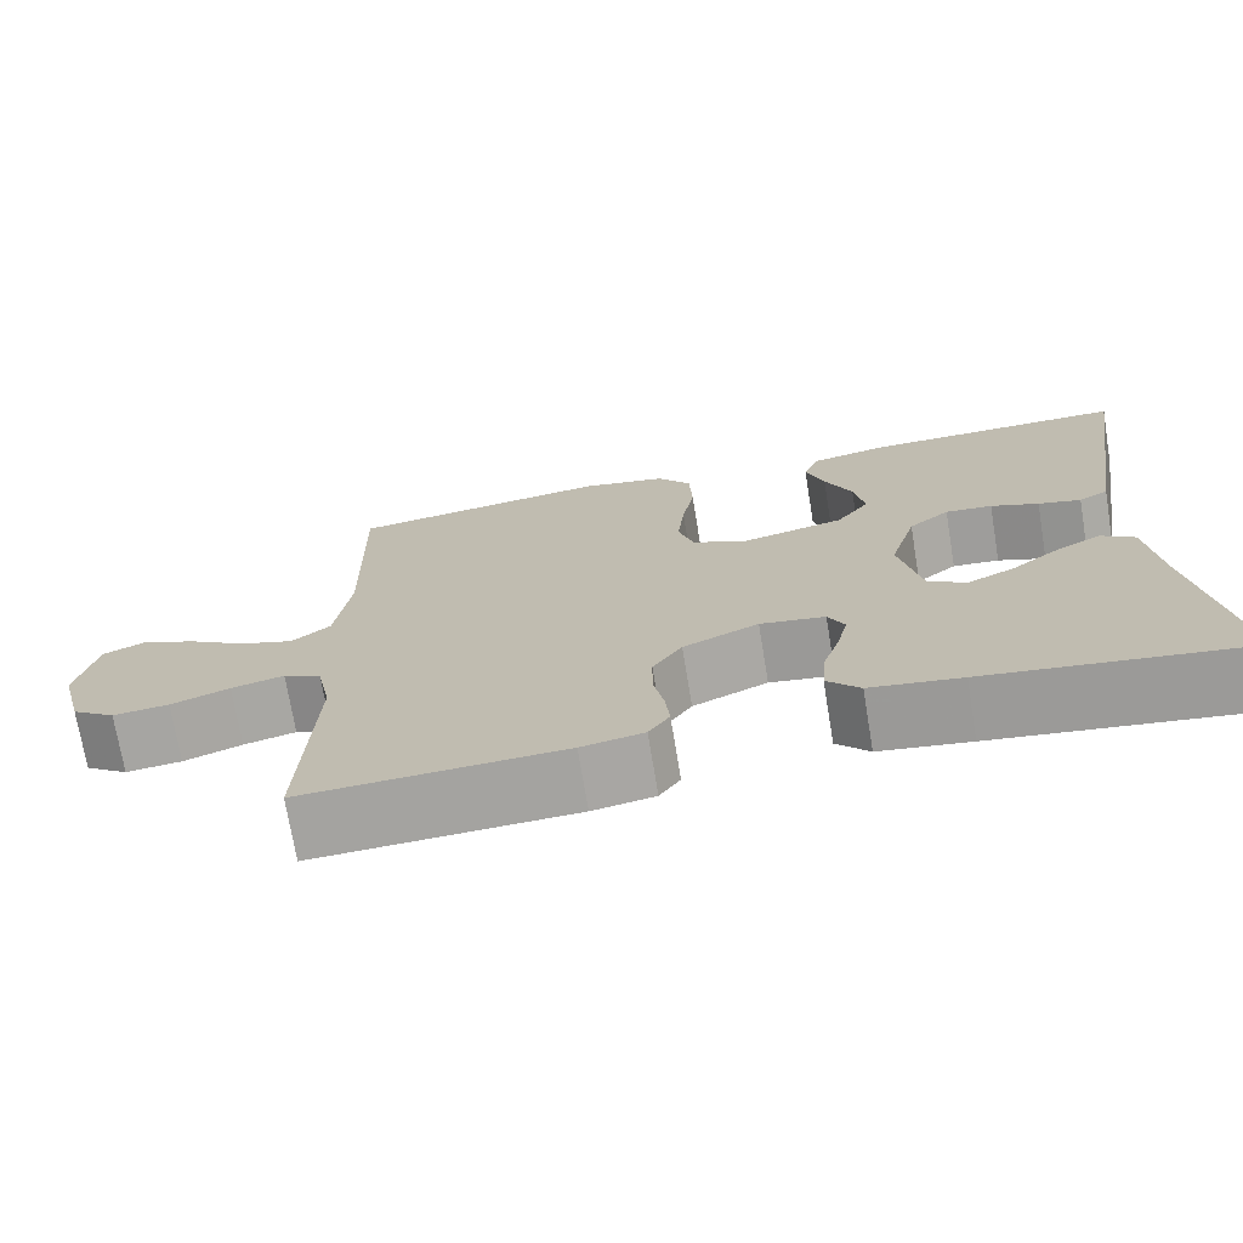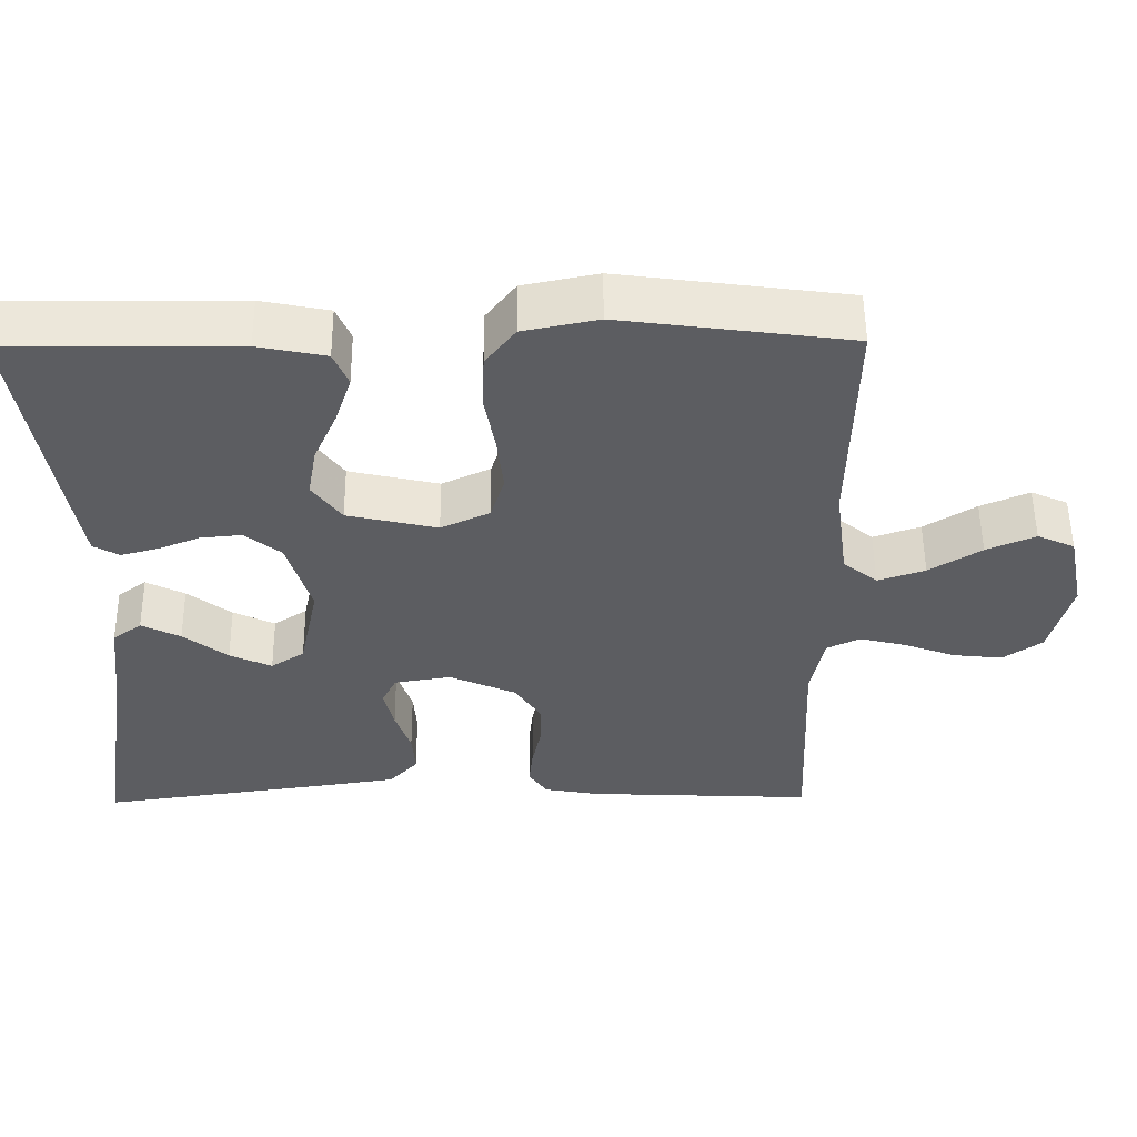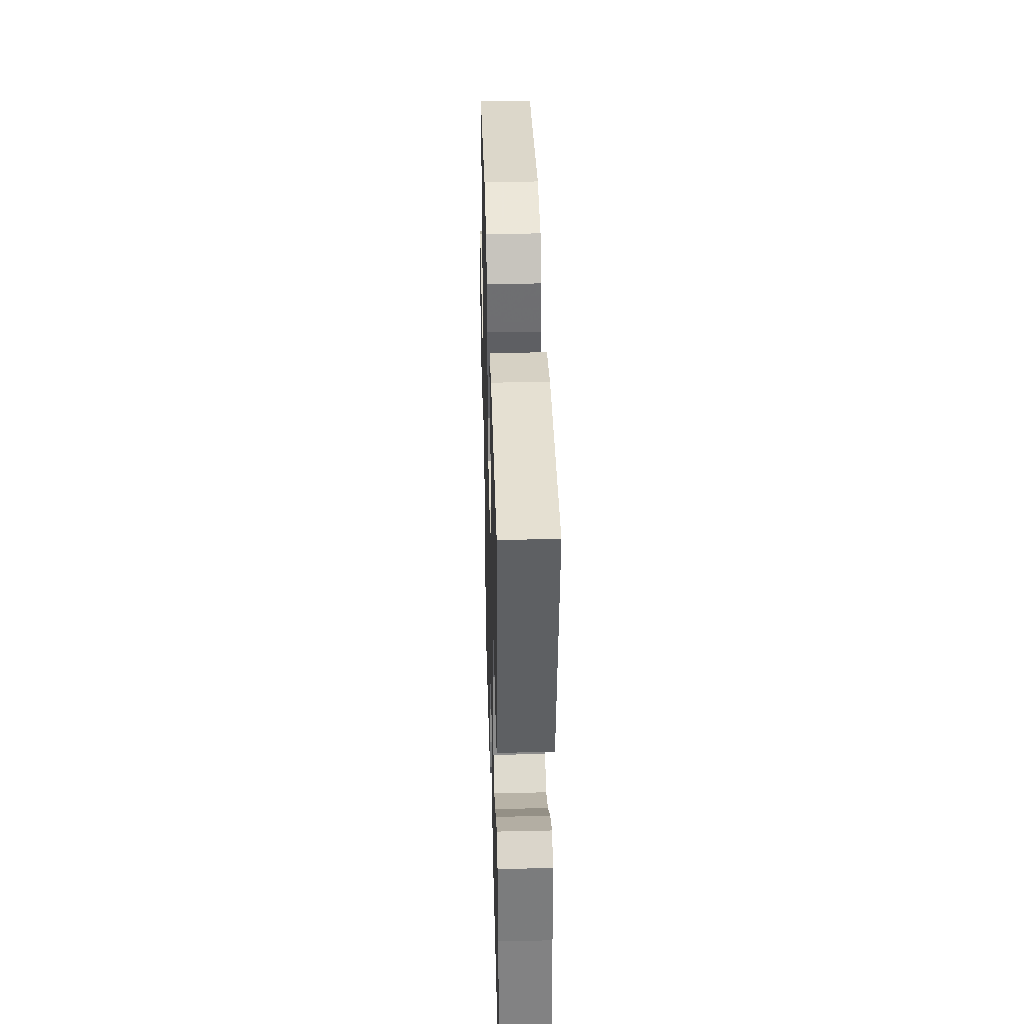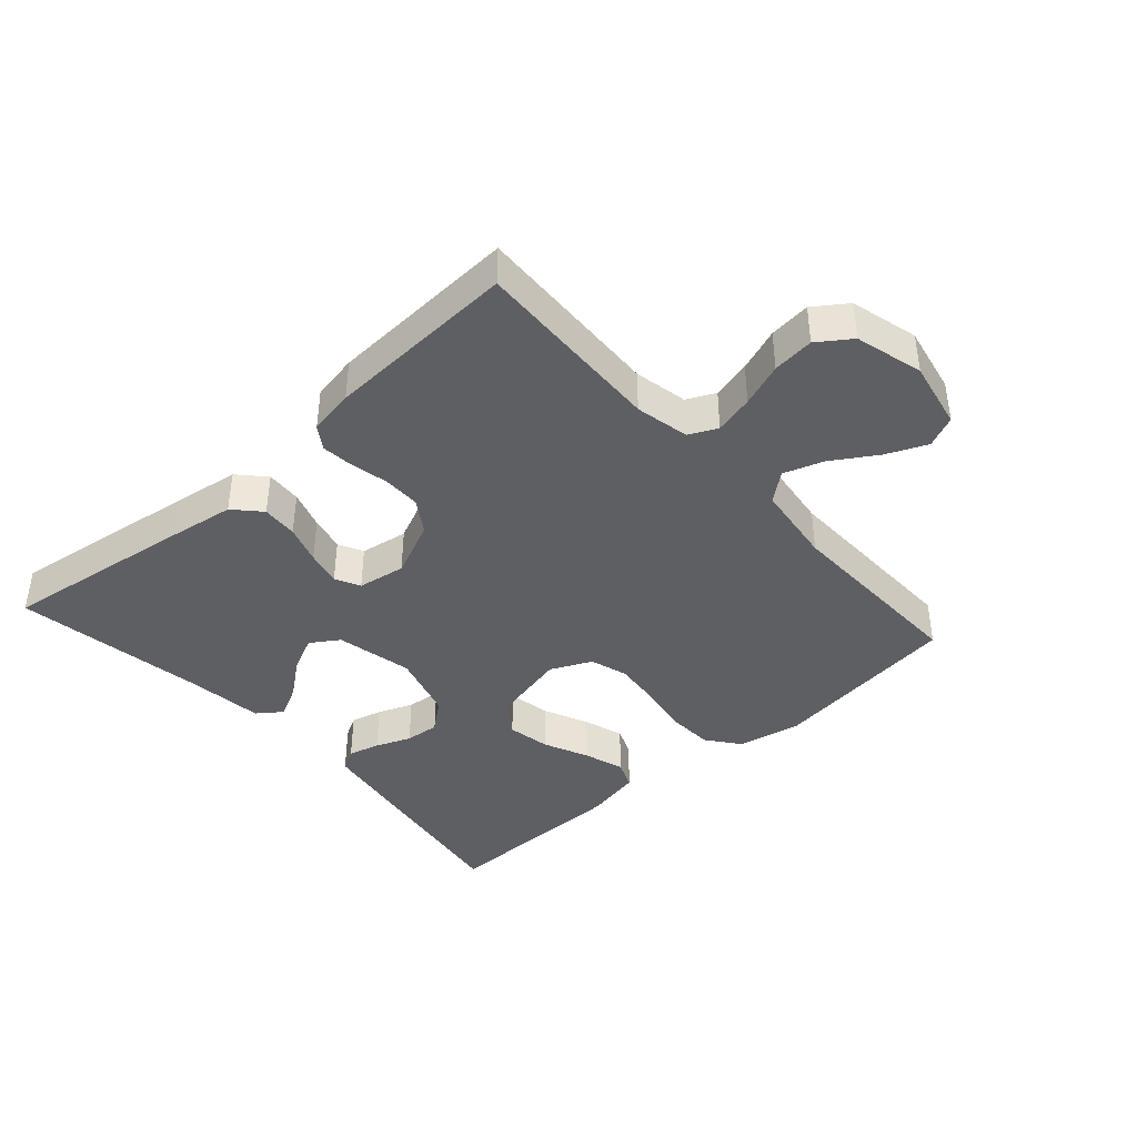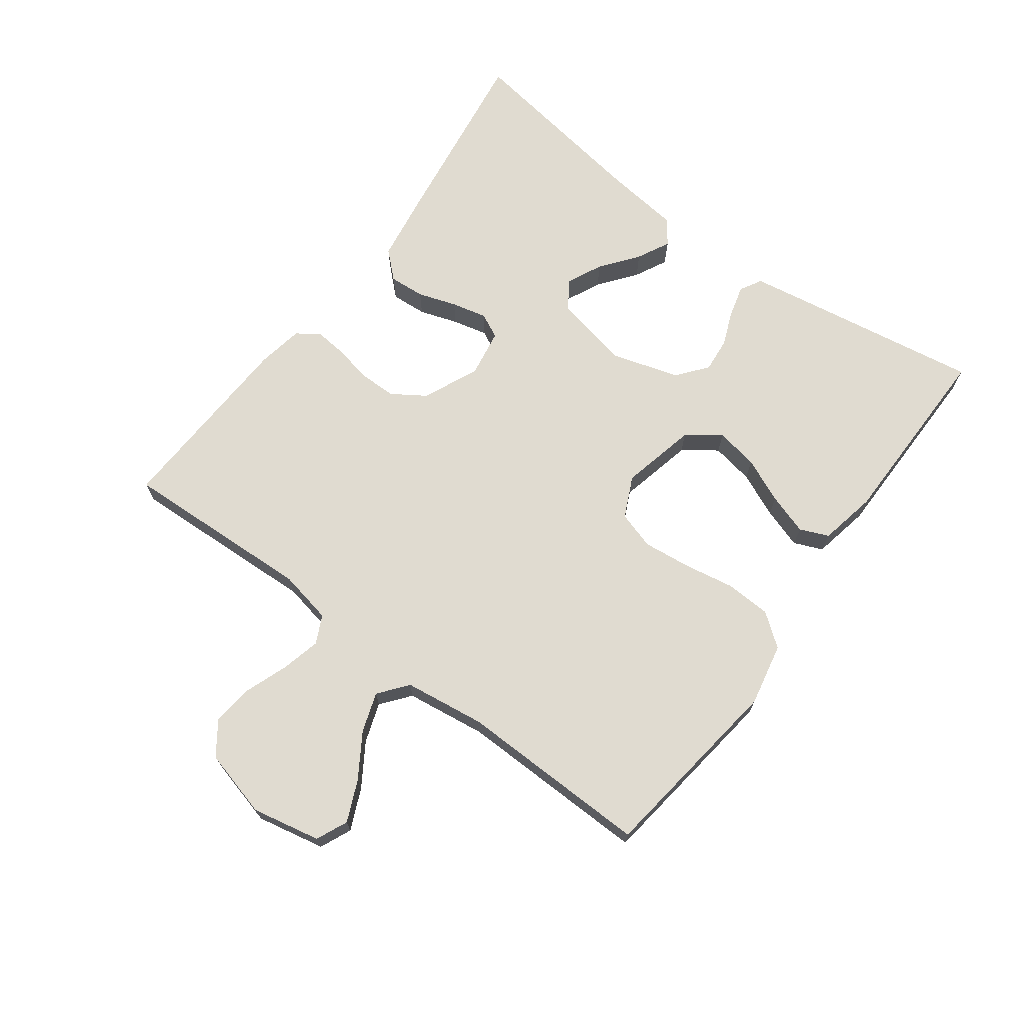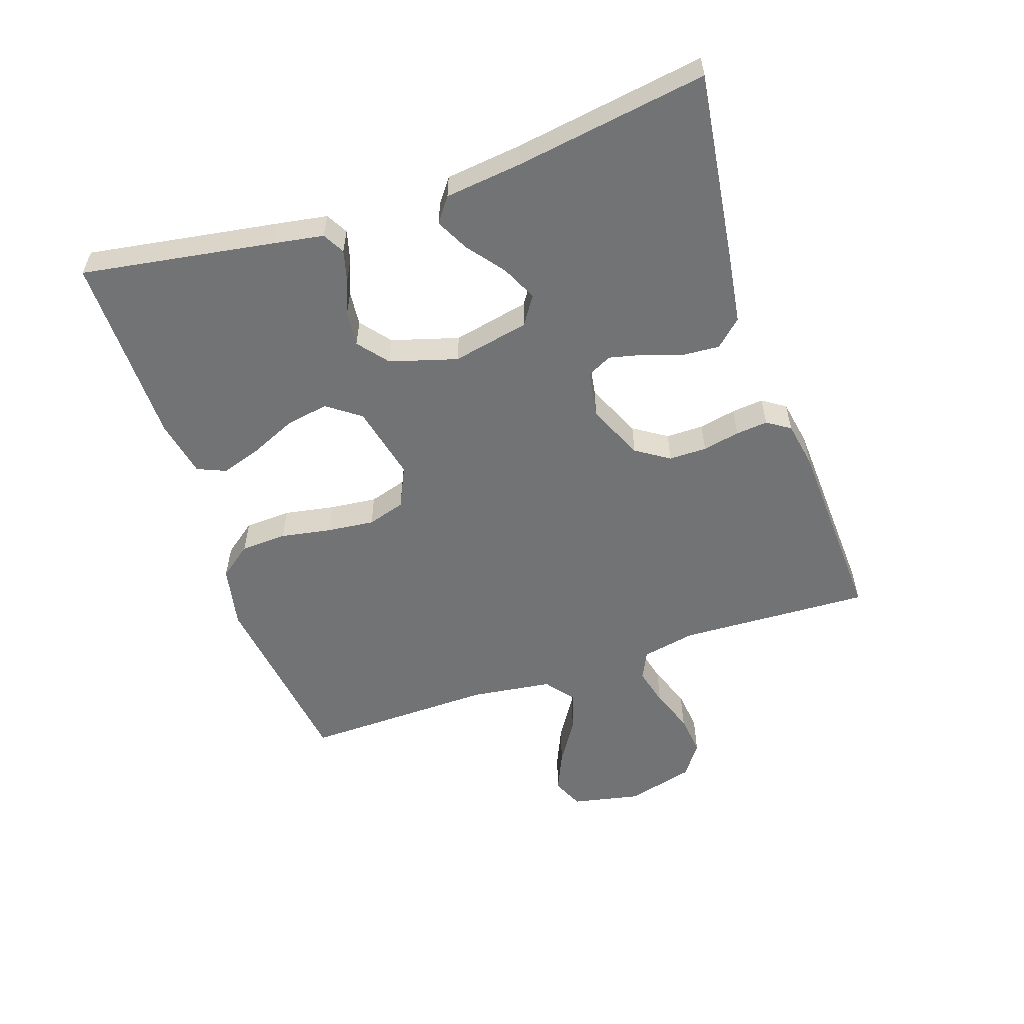
<metadata>
{"format":"obj","ext":"obj","renderer":"f3d","projection":"perspective","resolution":1024,"background":"white","views":[{"elev":-72.3,"azim":9.4,"up":"+Z"},{"elev":53.7,"azim":179.5,"up":"+Z"},{"elev":38.1,"azim":88.4,"up":"+Z"},{"elev":-40.5,"azim":-138.2,"up":"+Y"},{"elev":69.9,"azim":-53.5,"up":"+Y"},{"elev":-55.9,"azim":108.7,"up":"+Y"}]}
</metadata>
<code>
v -0.5 0.07 0.5
v -0.2 0.07 0.54
v -0.102 0.07 0.52
v -0.063 0.07 0.469
v -0.06 0.07 0.397
v -0.074 0.07 0.318
v -0.082 0.07 0.244
v -0.064 0.07 0.185
v 0 0.07 0.155
v 0.118 0.07 0.182
v 0.156 0.07 0.234
v 0.144 0.07 0.301
v 0.113 0.07 0.371
v 0.092 0.07 0.435
v 0.111 0.07 0.48
v 0.2 0.07 0.498
v 0.5 0.07 0.5
v 0.452 0.07 0.2
v 0.439 0.07 0.122
v 0.405 0.07 0.103
v 0.356 0.07 0.116
v 0.301 0.07 0.138
v 0.247 0.07 0.143
v 0.2 0.07 0.105
v 0.169 0.07 0
v 0.194 0.07 -0.12
v 0.238 0.07 -0.149
v 0.293 0.07 -0.123
v 0.351 0.07 -0.078
v 0.402 0.07 -0.052
v 0.44 0.07 -0.08
v 0.454 0.07 -0.2
v 0.5 0.07 -0.5
v 0.2 0.07 -0.458
v 0.095 0.07 -0.442
v 0.057 0.07 -0.401
v 0.061 0.07 -0.345
v 0.081 0.07 -0.285
v 0.094 0.07 -0.23
v 0.075 0.07 -0.191
v 0 0.07 -0.179
v -0.087 0.07 -0.218
v -0.121 0.07 -0.27
v -0.121 0.07 -0.329
v -0.109 0.07 -0.387
v -0.104 0.07 -0.437
v -0.128 0.07 -0.473
v -0.2 0.07 -0.486
v -0.5 0.07 -0.5
v -0.487 0.07 -0.2
v -0.504 0.07 -0.116
v -0.548 0.07 -0.095
v -0.609 0.07 -0.11
v -0.677 0.07 -0.135
v -0.742 0.07 -0.142
v -0.793 0.07 -0.106
v -0.821 0.07 0
v -0.799 0.07 0.107
v -0.75 0.07 0.129
v -0.686 0.07 0.101
v -0.618 0.07 0.058
v -0.556 0.07 0.037
v -0.511 0.07 0.073
v -0.494 0.07 0.2
v -0.5 0 0.5
v -0.2 0 0.54
v -0.102 0 0.52
v -0.063 0 0.469
v -0.06 0 0.397
v -0.074 0 0.318
v -0.082 0 0.244
v -0.064 0 0.185
v 0 0 0.155
v 0.118 0 0.182
v 0.156 0 0.234
v 0.144 0 0.301
v 0.113 0 0.371
v 0.092 0 0.435
v 0.111 0 0.48
v 0.2 0 0.498
v 0.5 0 0.5
v 0.452 0 0.2
v 0.439 0 0.122
v 0.405 0 0.103
v 0.356 0 0.116
v 0.301 0 0.138
v 0.247 0 0.143
v 0.2 0 0.105
v 0.169 0 0
v 0.194 0 -0.12
v 0.238 0 -0.149
v 0.293 0 -0.123
v 0.351 0 -0.078
v 0.402 0 -0.052
v 0.44 0 -0.08
v 0.454 0 -0.2
v 0.5 0 -0.5
v 0.2 0 -0.458
v 0.095 0 -0.442
v 0.057 0 -0.401
v 0.061 0 -0.345
v 0.081 0 -0.285
v 0.094 0 -0.23
v 0.075 0 -0.191
v 0 0 -0.179
v -0.087 0 -0.218
v -0.121 0 -0.27
v -0.121 0 -0.329
v -0.109 0 -0.387
v -0.104 0 -0.437
v -0.128 0 -0.473
v -0.2 0 -0.486
v -0.5 0 -0.5
v -0.487 0 -0.2
v -0.504 0 -0.116
v -0.548 0 -0.095
v -0.609 0 -0.11
v -0.677 0 -0.135
v -0.742 0 -0.142
v -0.793 0 -0.106
v -0.821 0 0
v -0.799 0 0.107
v -0.75 0 0.129
v -0.686 0 0.101
v -0.618 0 0.058
v -0.556 0 0.037
v -0.511 0 0.073
v -0.494 0 0.2
f 59 60 61
f 58 59 61
f 57 58 61
f 56 57 61
f 55 56 61
f 54 55 61
f 53 54 61
f 52 53 61 62
f 51 52 62 63
f 48 49 50
f 47 48 50
f 46 47 50
f 45 46 50
f 44 45 50
f 51 63 64
f 50 51 64
f 44 50 64
f 43 44 64
f 36 37 38
f 35 36 38
f 34 35 38
f 33 34 38
f 32 33 38
f 32 38 39
f 30 31 32
f 29 30 32
f 28 29 32
f 27 28 32 39
f 26 27 39 40
f 20 21 22
f 19 20 22
f 18 19 22
f 17 18 22
f 16 17 22
f 15 16 22
f 14 15 22
f 13 14 22
f 12 13 22
f 11 12 22 23
f 10 11 23 24
f 4 5 6
f 3 4 6
f 2 3 6
f 1 2 6
f 64 1 6
f 64 6 7
f 64 7 8
f 43 64 8
f 42 43 8
f 41 42 8 9
f 41 9 10
f 40 41 10
f 26 40 10
f 25 26 10
f 10 24 25
f 125 124 123
f 125 123 122
f 125 122 121
f 125 121 120
f 125 120 119
f 125 119 118
f 125 118 117
f 126 125 117 116
f 127 126 116 115
f 114 113 112
f 114 112 111
f 114 111 110
f 114 110 109
f 114 109 108
f 128 127 115
f 128 115 114
f 128 114 108
f 128 108 107
f 102 101 100
f 102 100 99
f 102 99 98
f 102 98 97
f 102 97 96
f 103 102 96
f 96 95 94
f 96 94 93
f 96 93 92
f 103 96 92 91
f 104 103 91 90
f 86 85 84
f 86 84 83
f 86 83 82
f 86 82 81
f 86 81 80
f 86 80 79
f 86 79 78
f 86 78 77
f 86 77 76
f 87 86 76 75
f 88 87 75 74
f 70 69 68
f 70 68 67
f 70 67 66
f 70 66 65
f 70 65 128
f 71 70 128
f 72 71 128
f 72 128 107
f 72 107 106
f 73 72 106 105
f 74 73 105
f 74 105 104
f 74 104 90
f 74 90 89
f 89 88 74
f 1 65 66 2
f 2 66 67 3
f 3 67 68 4
f 4 68 69 5
f 5 69 70 6
f 6 70 71 7
f 7 71 72 8
f 8 72 73 9
f 9 73 74 10
f 10 74 75 11
f 11 75 76 12
f 12 76 77 13
f 13 77 78 14
f 14 78 79 15
f 15 79 80 16
f 16 80 81 17
f 17 81 82 18
f 18 82 83 19
f 19 83 84 20
f 20 84 85 21
f 21 85 86 22
f 22 86 87 23
f 23 87 88 24
f 24 88 89 25
f 25 89 90 26
f 26 90 91 27
f 27 91 92 28
f 28 92 93 29
f 29 93 94 30
f 30 94 95 31
f 31 95 96 32
f 32 96 97 33
f 33 97 98 34
f 34 98 99 35
f 35 99 100 36
f 36 100 101 37
f 37 101 102 38
f 38 102 103 39
f 39 103 104 40
f 40 104 105 41
f 41 105 106 42
f 42 106 107 43
f 43 107 108 44
f 44 108 109 45
f 45 109 110 46
f 46 110 111 47
f 47 111 112 48
f 48 112 113 49
f 49 113 114 50
f 50 114 115 51
f 51 115 116 52
f 52 116 117 53
f 53 117 118 54
f 54 118 119 55
f 55 119 120 56
f 56 120 121 57
f 57 121 122 58
f 58 122 123 59
f 59 123 124 60
f 60 124 125 61
f 61 125 126 62
f 62 126 127 63
f 63 127 128 64
f 64 128 65 1

</code>
